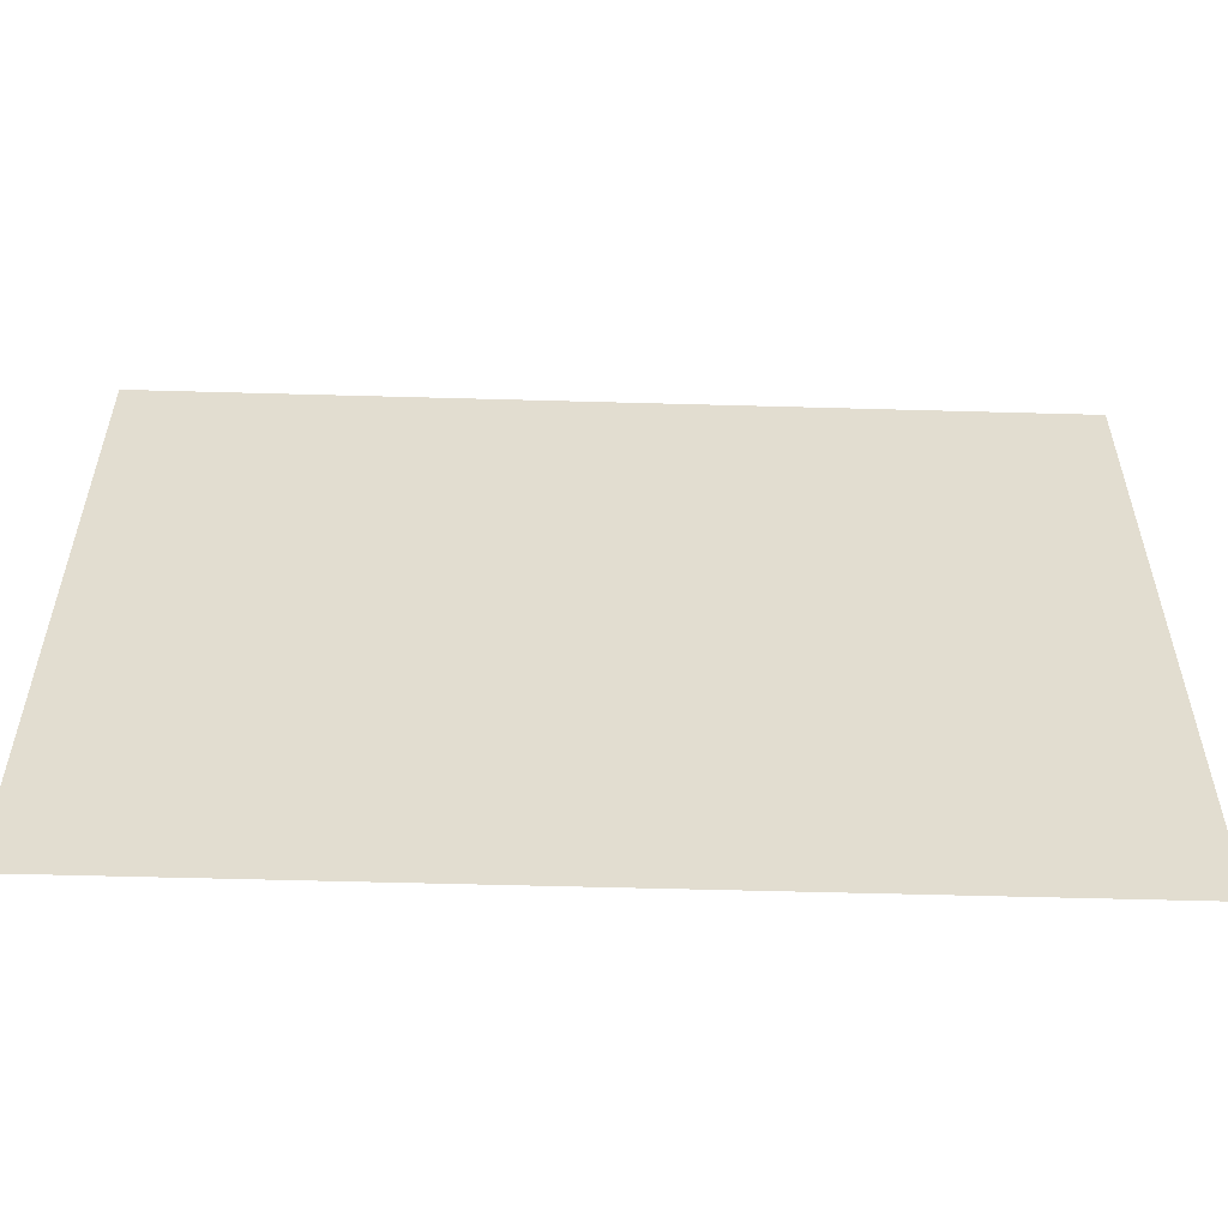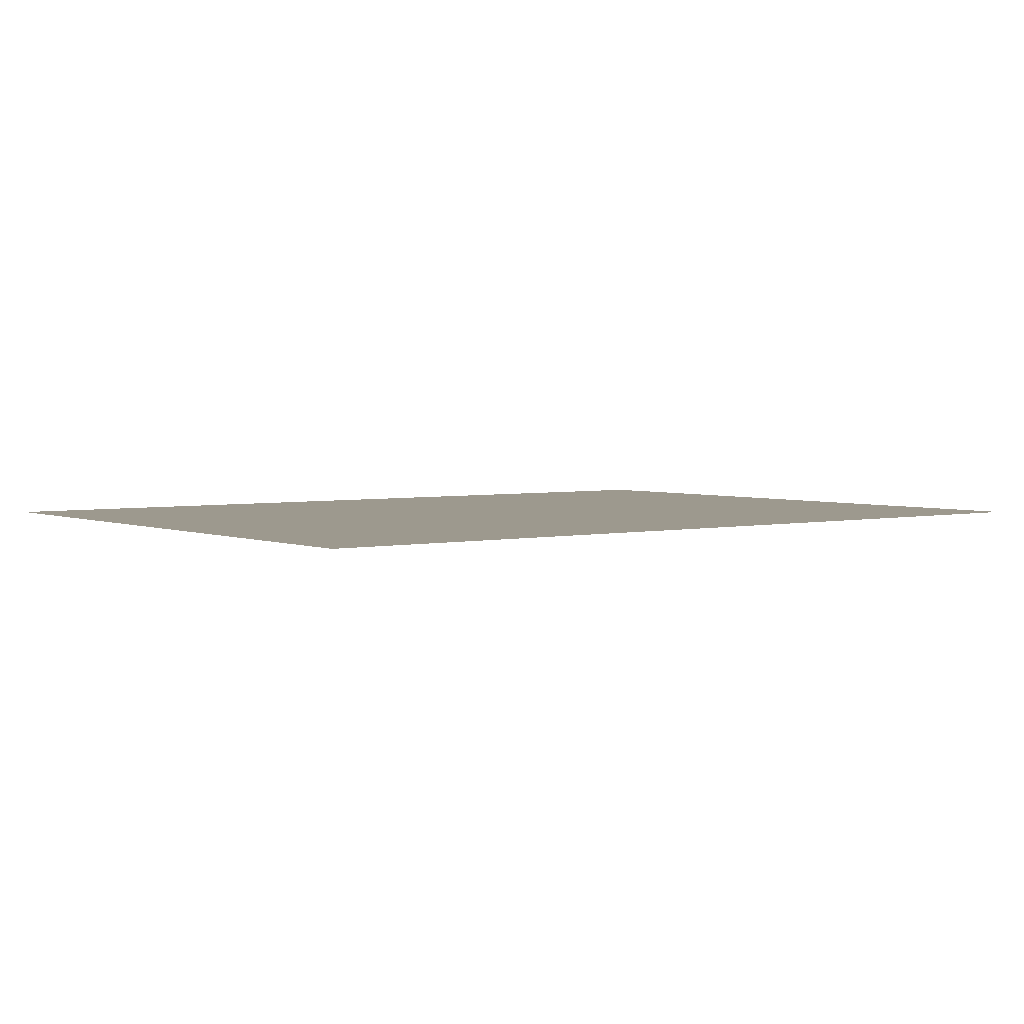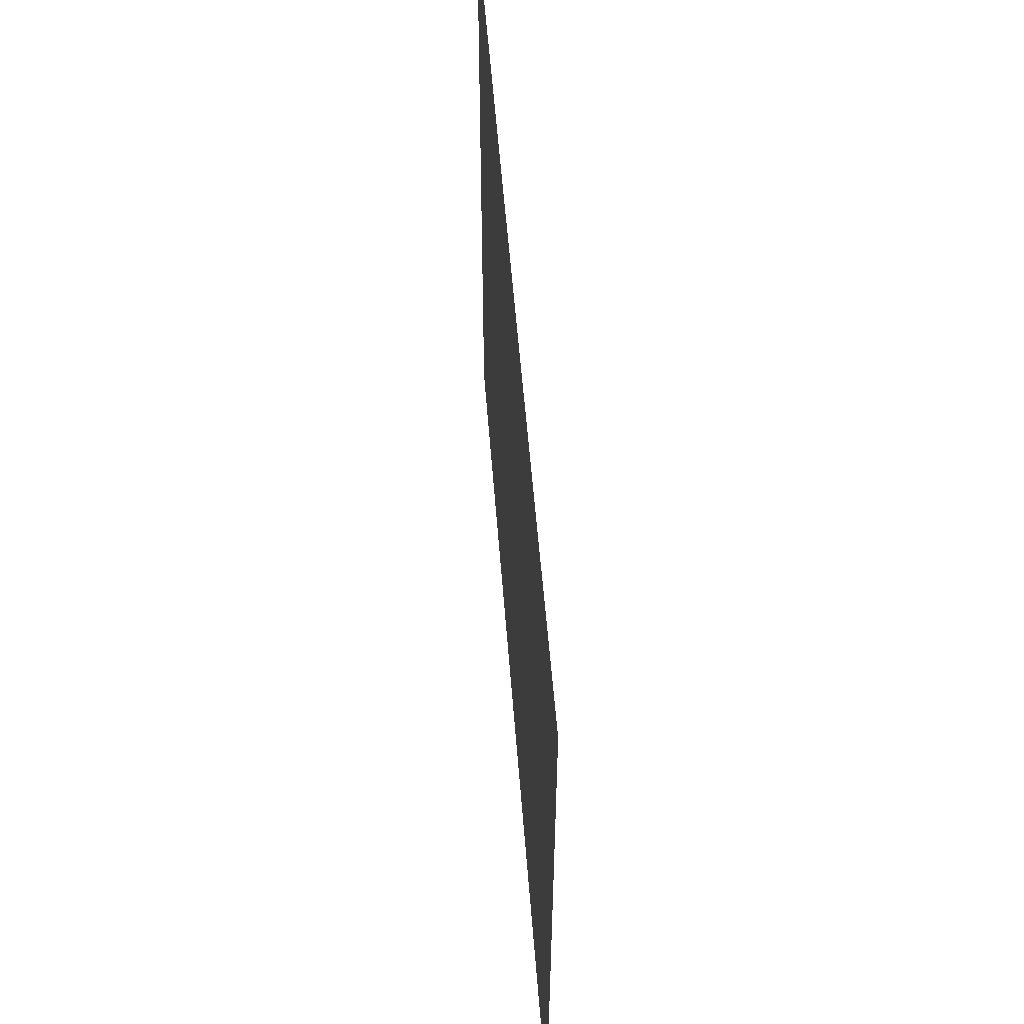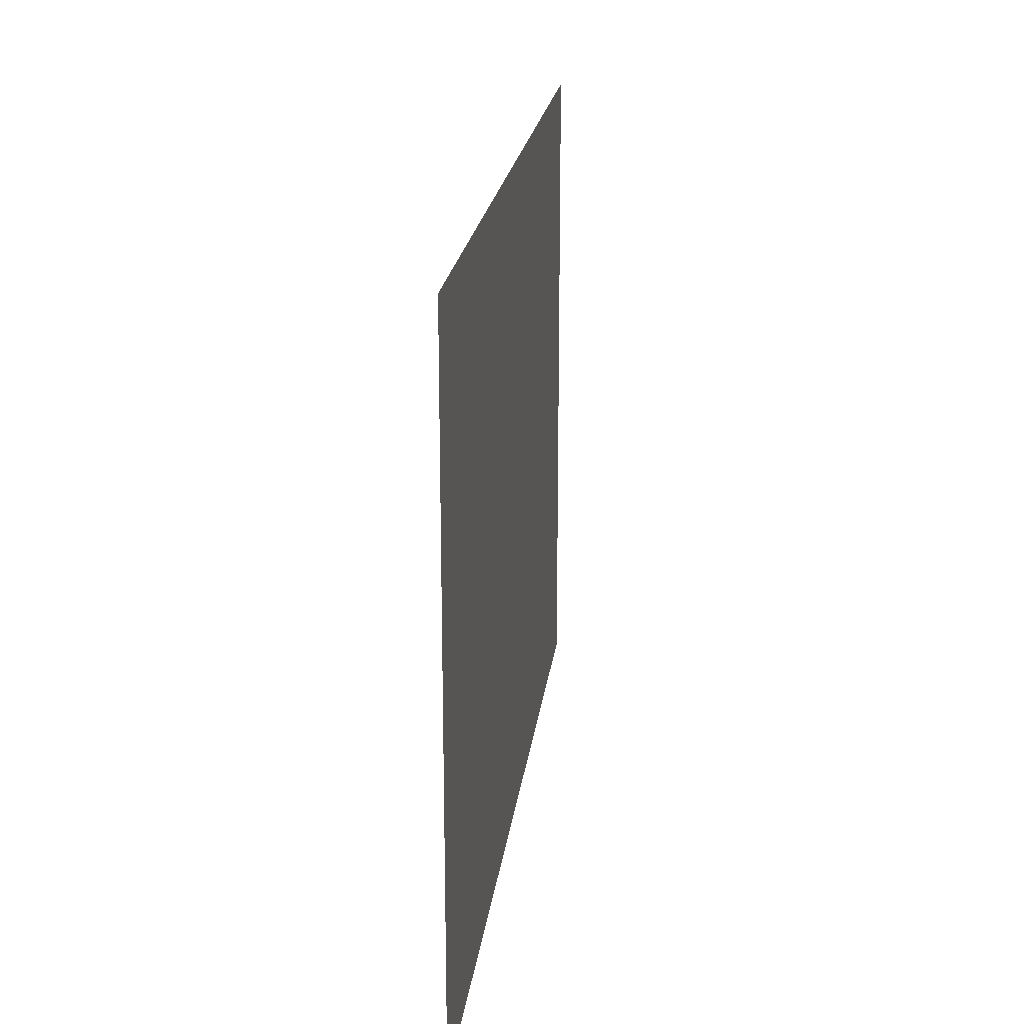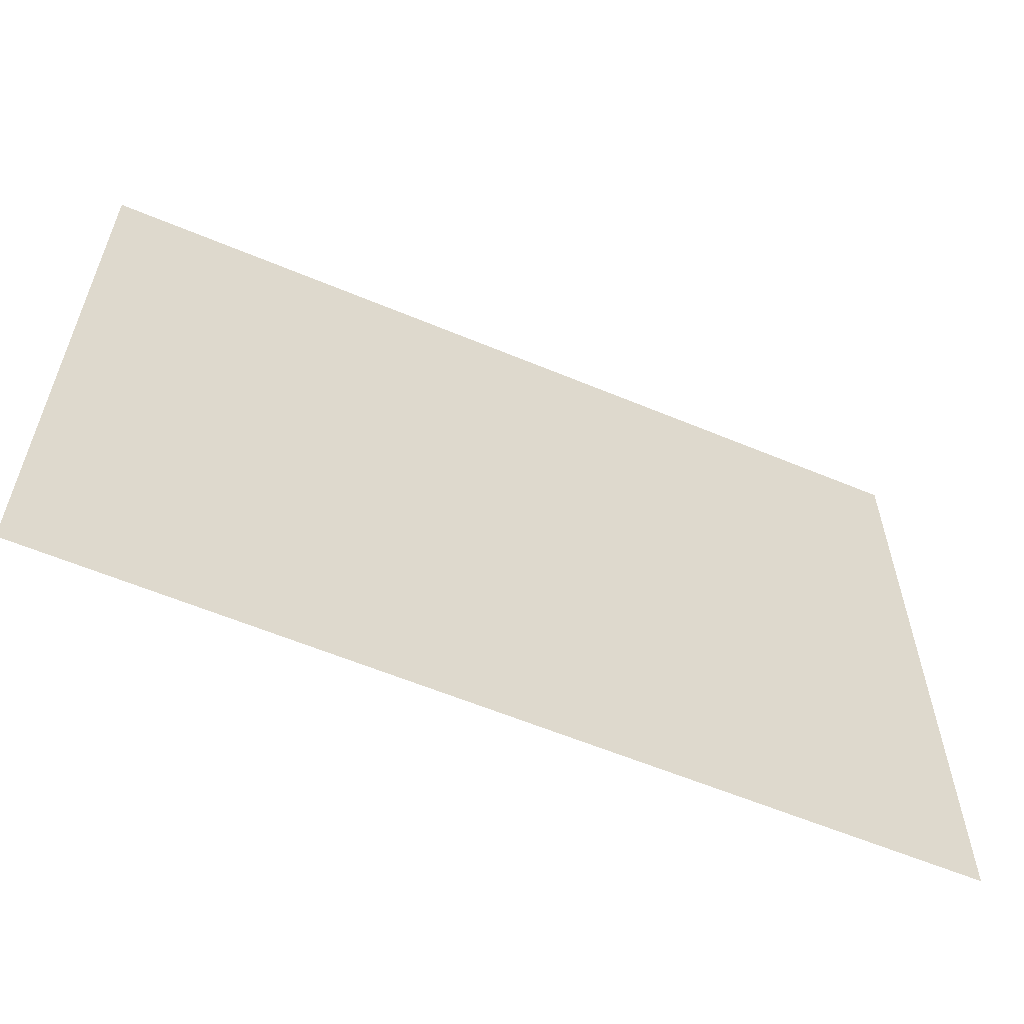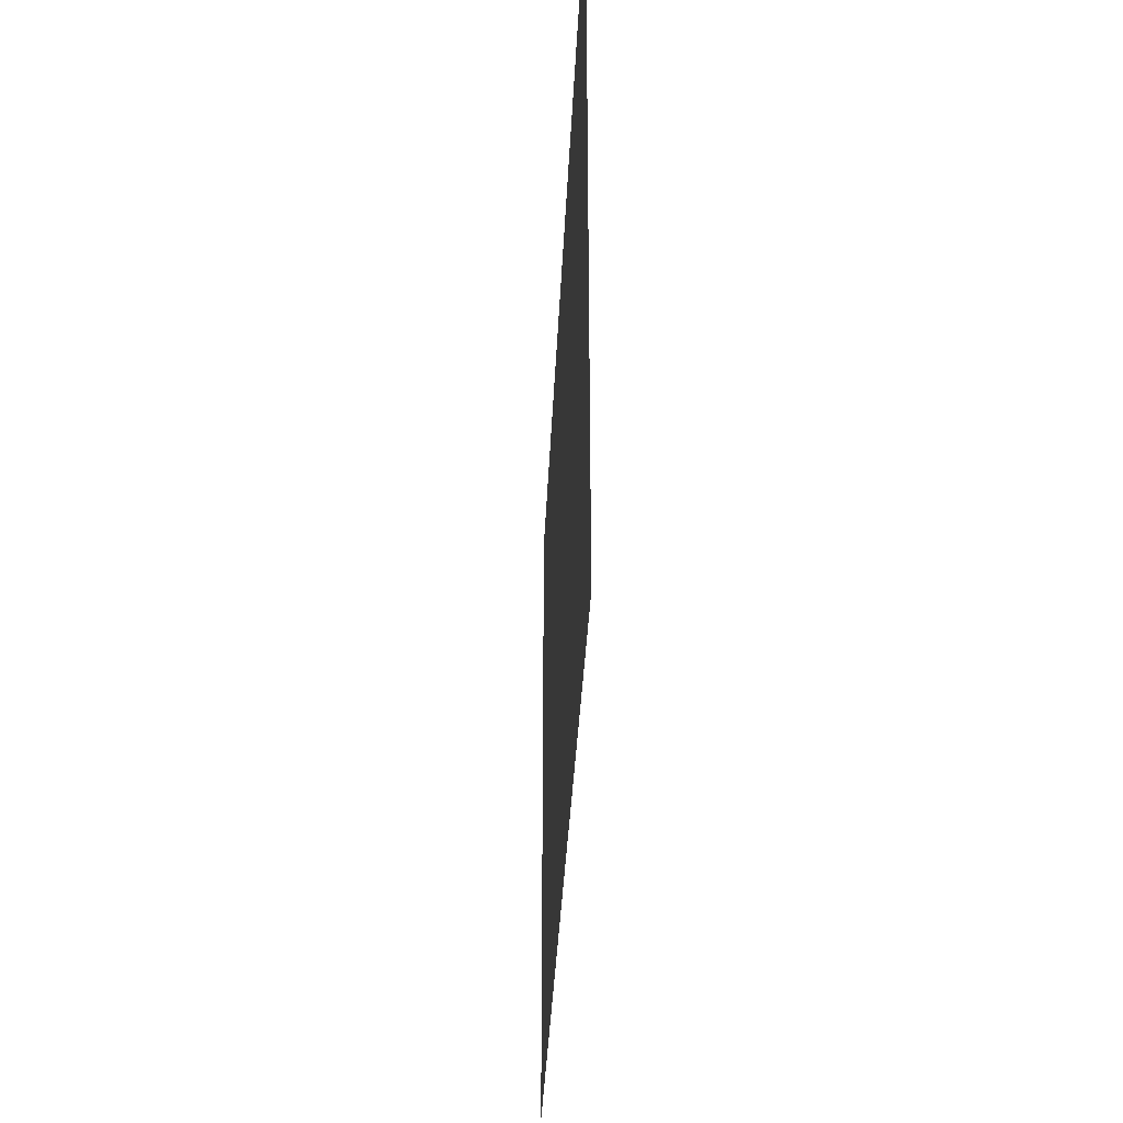
<metadata>
{"format":"obj","ext":"obj","renderer":"f3d","projection":"perspective","resolution":1024,"background":"white","views":[{"elev":-55.1,"azim":178.3,"up":"+Y"},{"elev":3.4,"azim":143.0,"up":"+Z"},{"elev":54.0,"azim":-94.3,"up":"+Y"},{"elev":20.5,"azim":-83.1,"up":"+Y"},{"elev":-59.3,"azim":156.7,"up":"+Y"},{"elev":-34.9,"azim":-92.5,"up":"+Y"}]}
</metadata>
<code>
g default
v -1200 0 -600
v -800 0 -600
v -1200 300 -600
v -800 300 -600
g House_Wall_Long_LP
f 1 2 4 3

</code>
